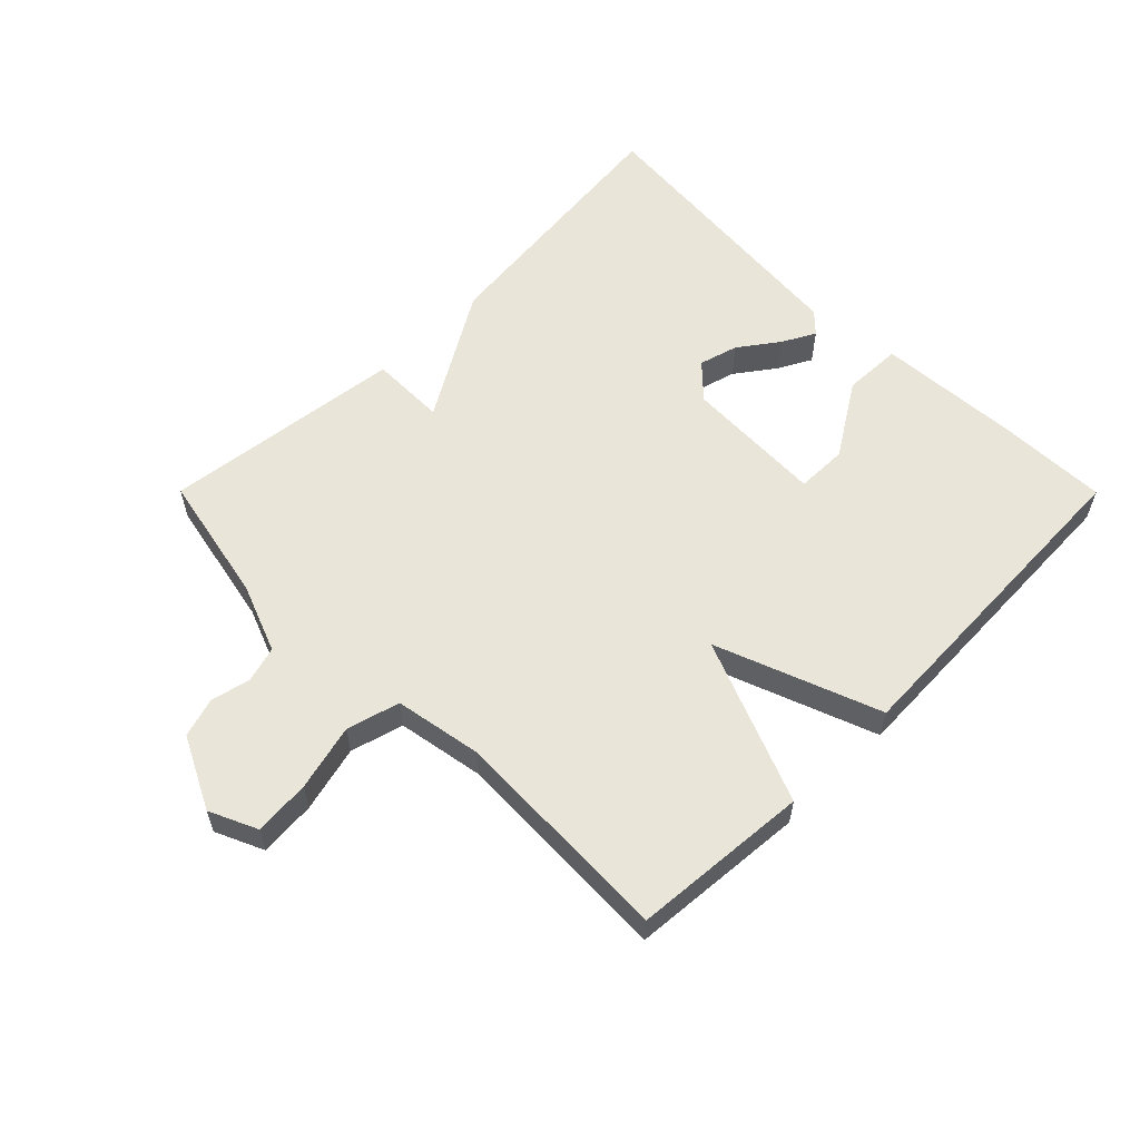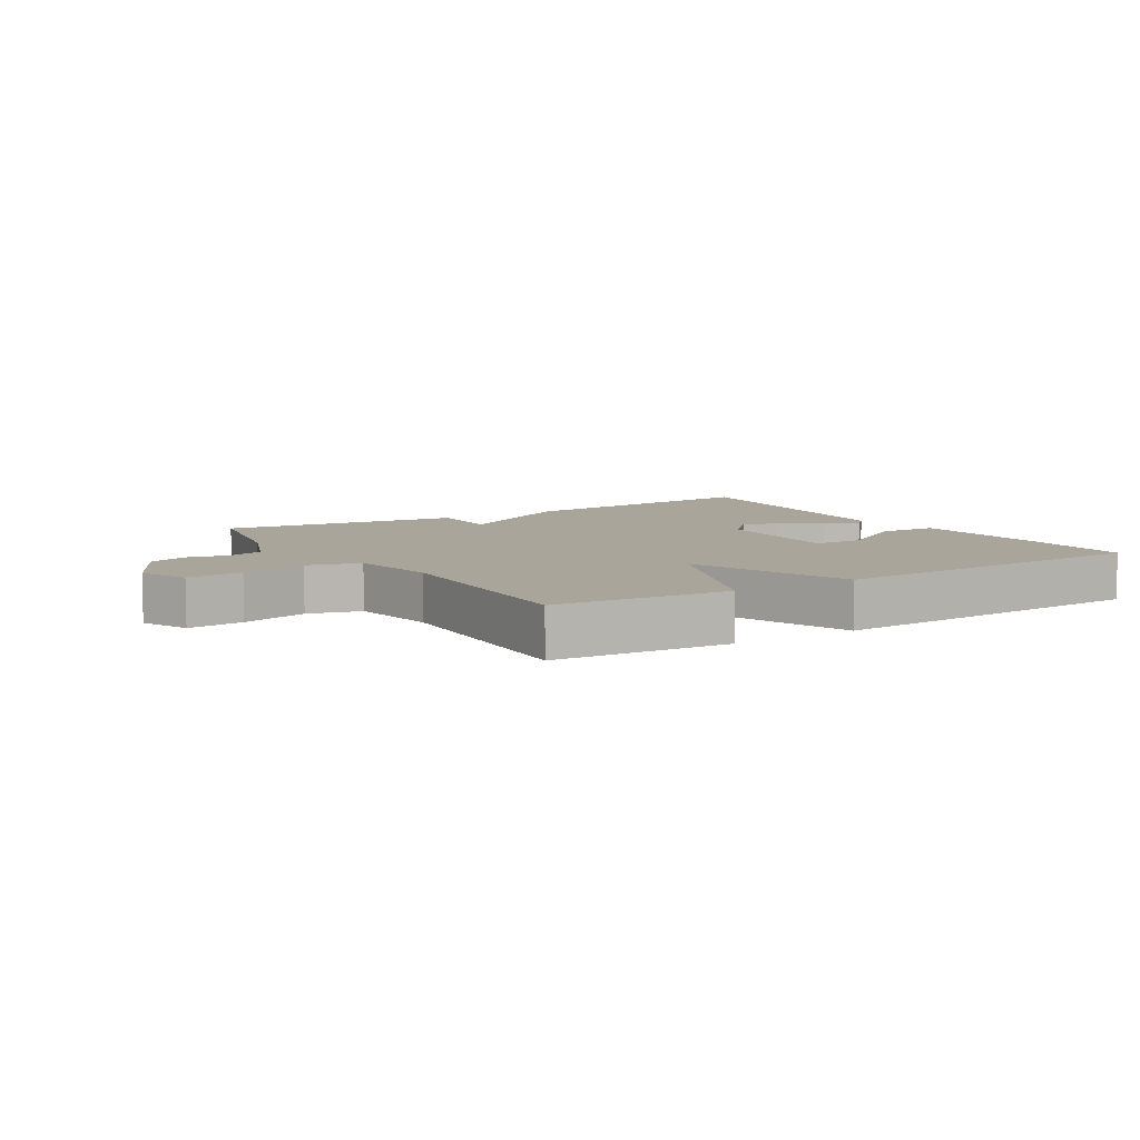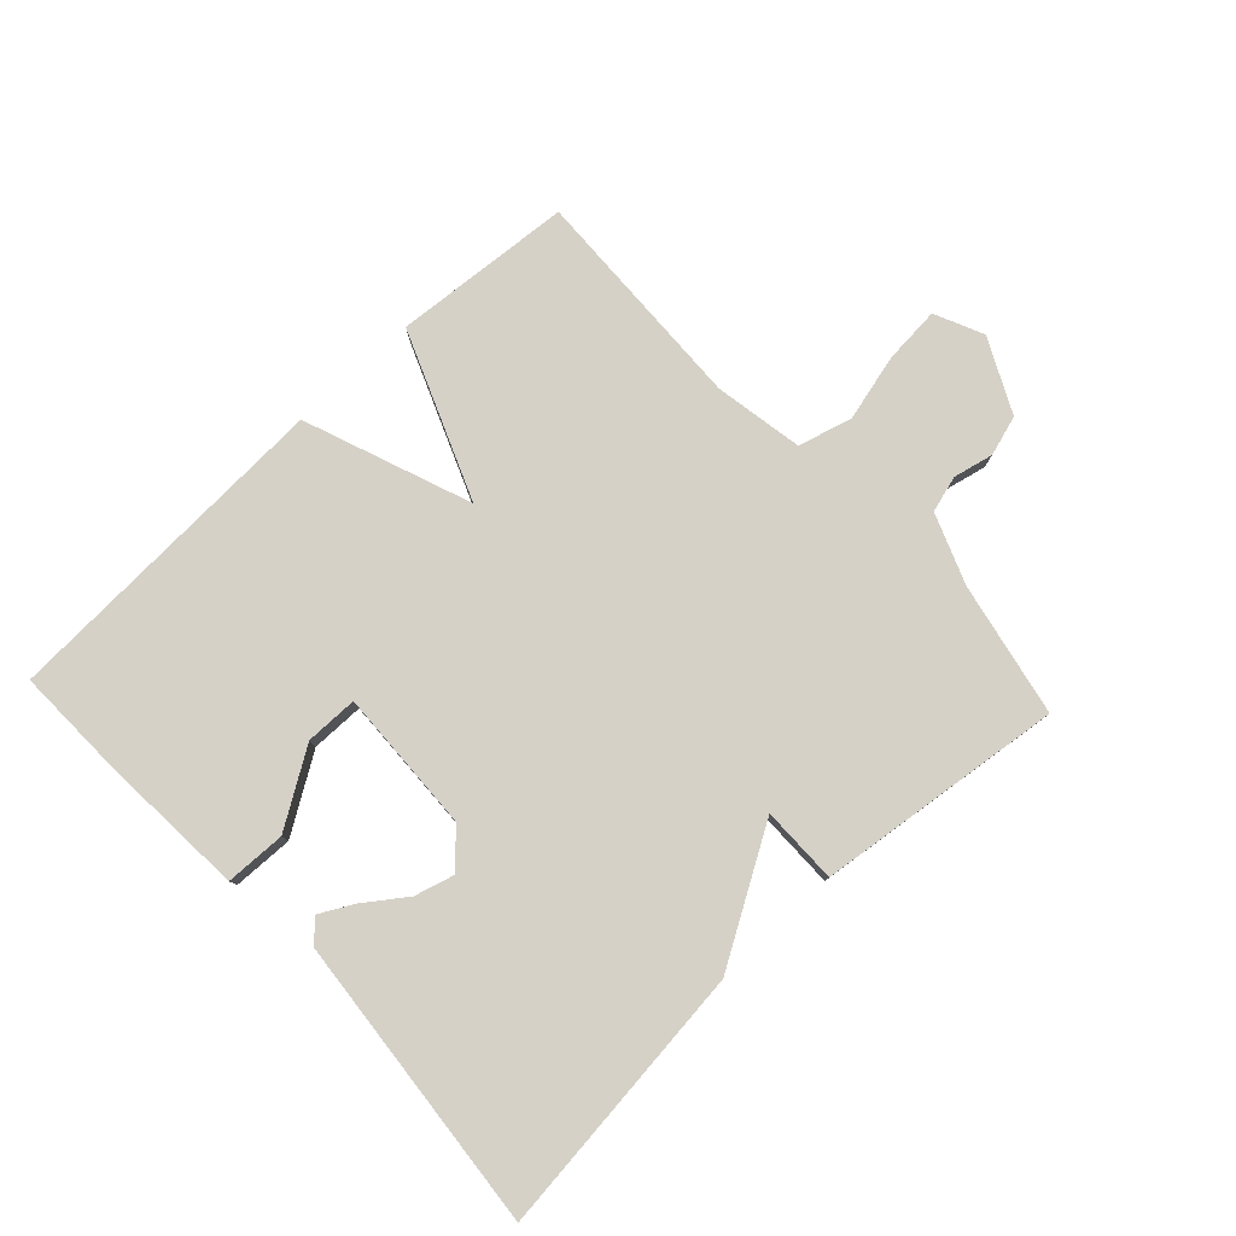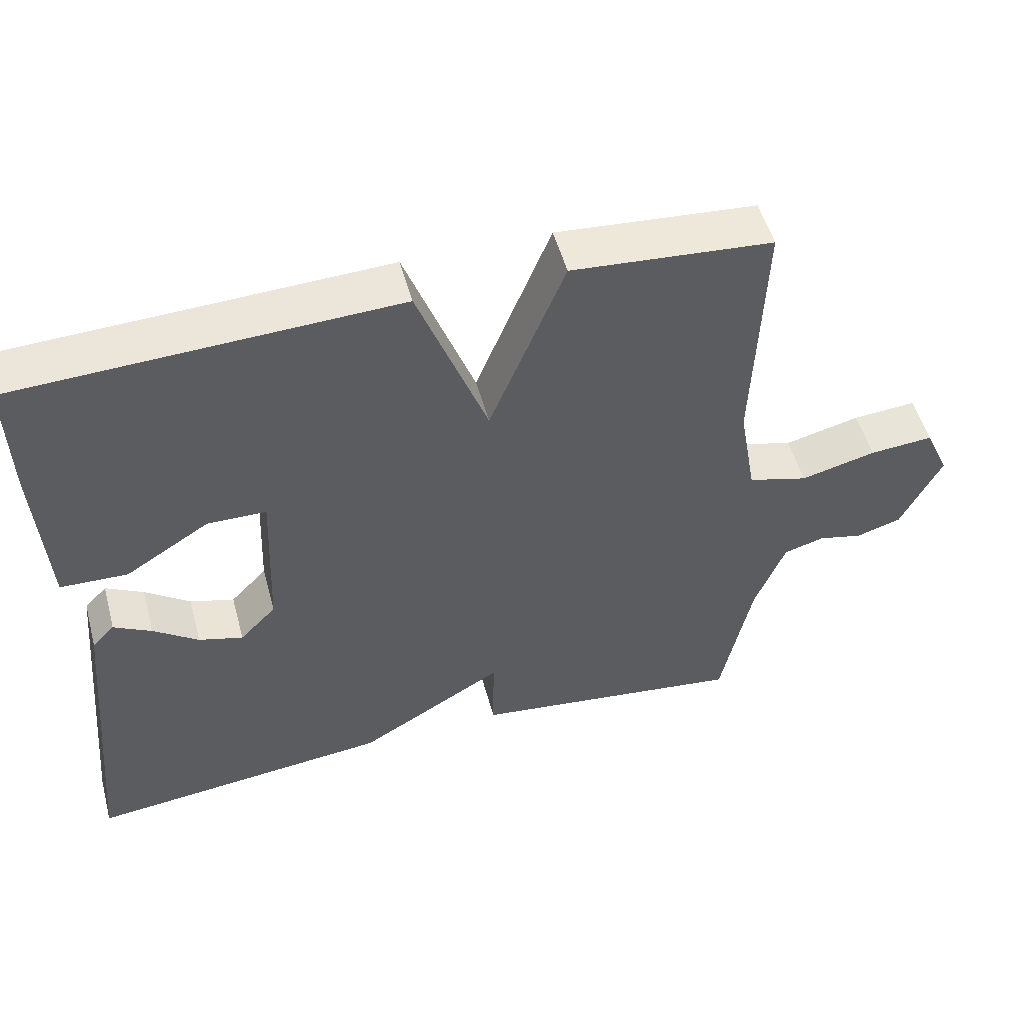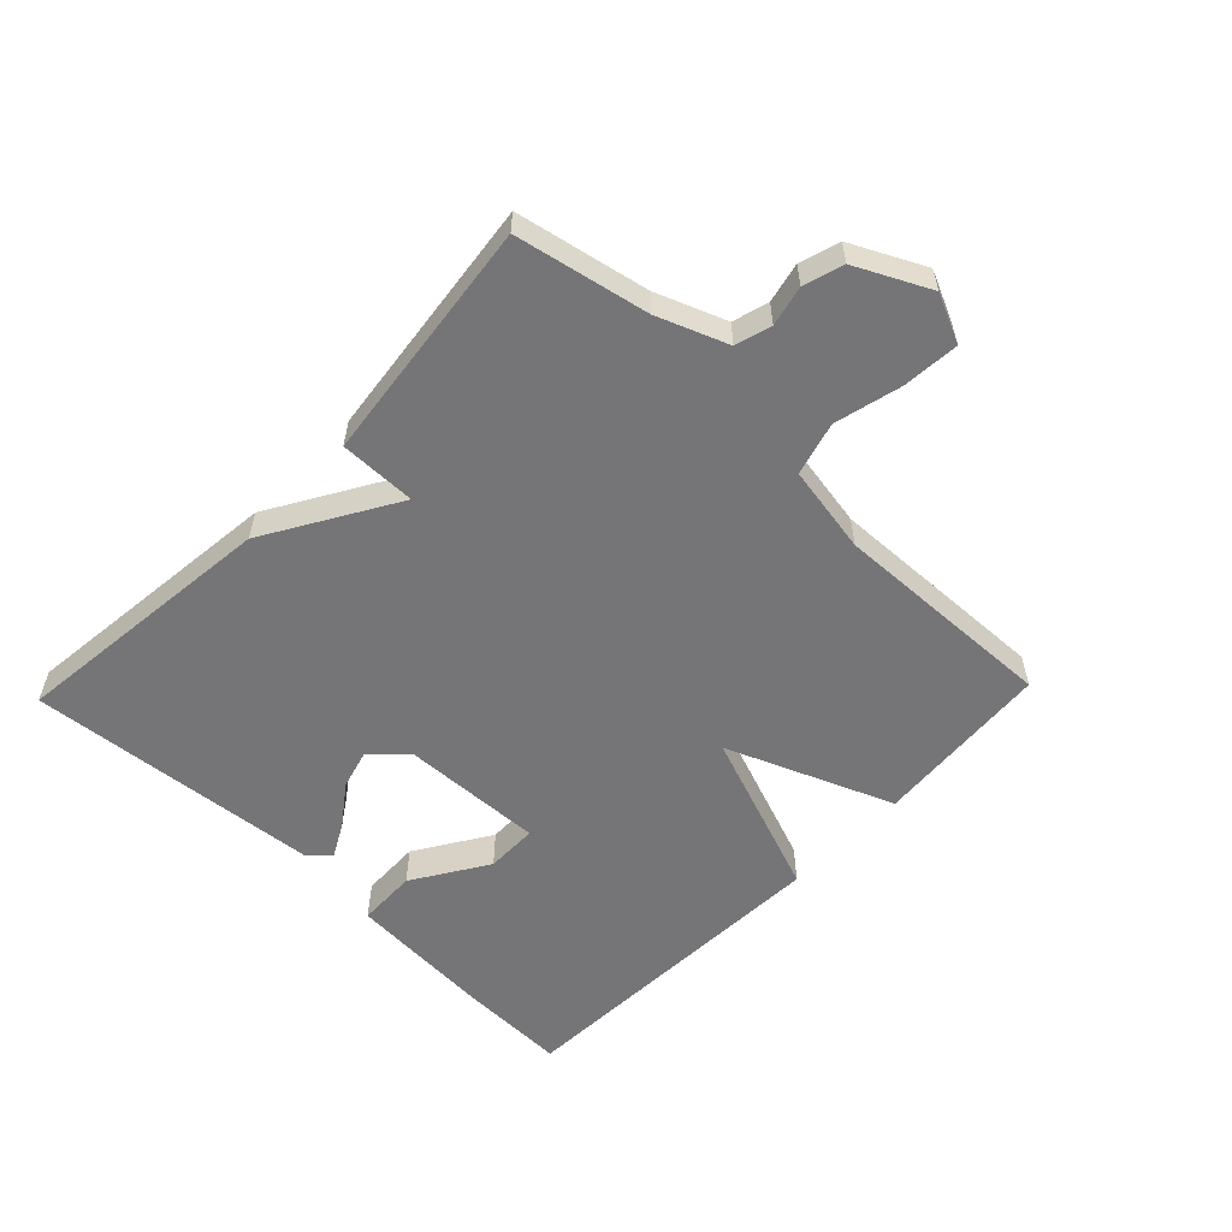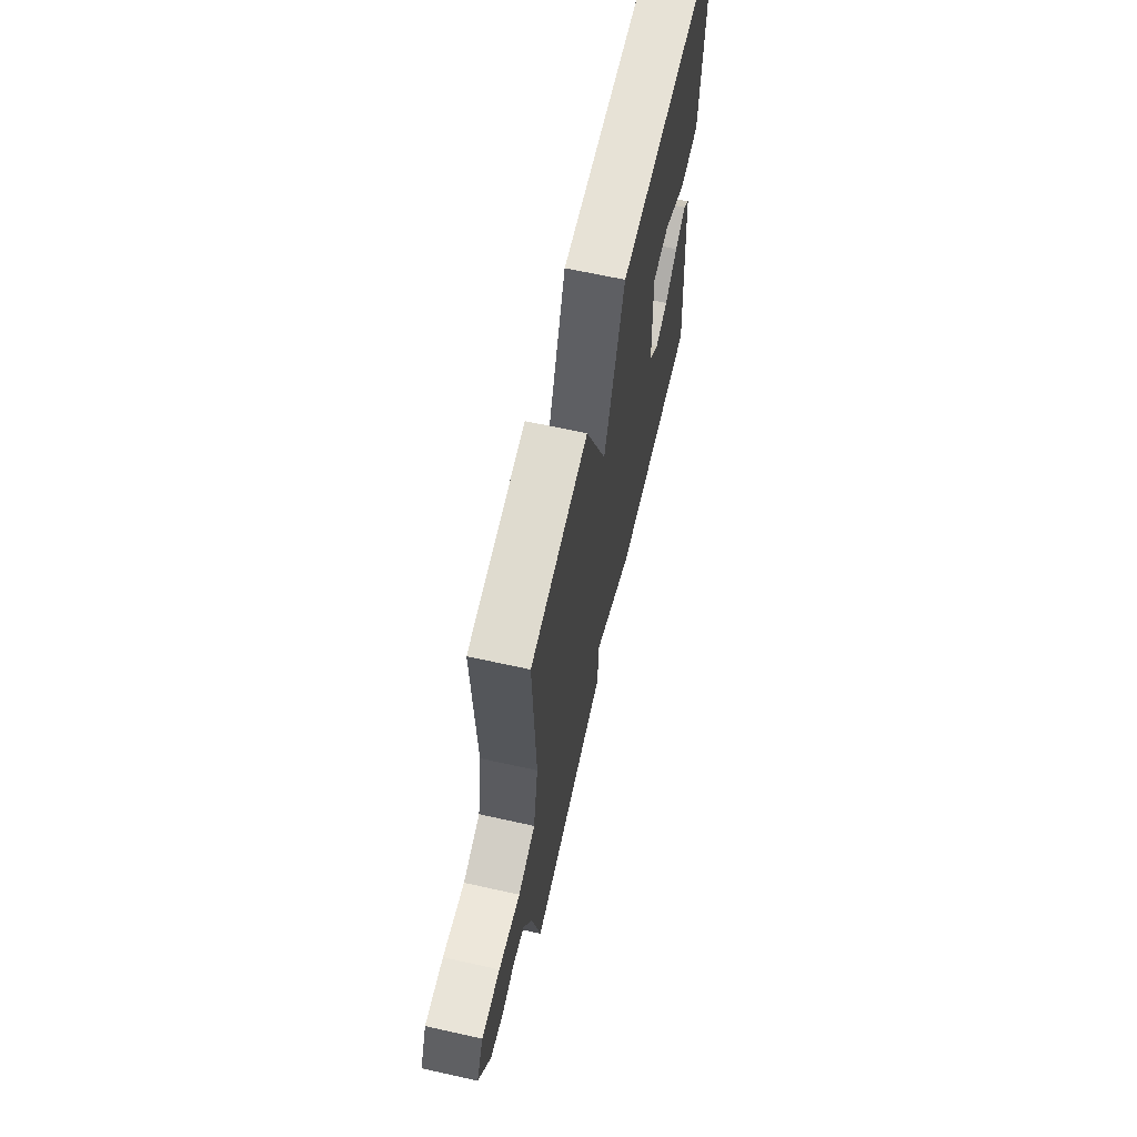
<metadata>
{"format":"obj","ext":"obj","renderer":"f3d","projection":"perspective","resolution":1024,"background":"white","views":[{"elev":58.1,"azim":-44.9,"up":"+Y"},{"elev":7.6,"azim":-31.8,"up":"+Y"},{"elev":79.4,"azim":136.9,"up":"+Y"},{"elev":51.8,"azim":164.9,"up":"+Z"},{"elev":-56.6,"azim":-133.9,"up":"+Y"},{"elev":65.6,"azim":-77.4,"up":"+Z"}]}
</metadata>
<code>
v -0.5 0.07 -0.5
v -0.542 0.07 -0.294
v -0.584 0.07 -0.186
v -0.64 0.07 -0.17
v -0.702 0.07 -0.184
v -0.764 0.07 -0.165
v -0.82 0.07 -0.052
v -0.786 0.07 0.023
v -0.698 0.07 0.016
v -0.594 0.07 -0.01
v -0.511 0.07 0.013
v -0.487 0.07 0.15
v -0.5 0.07 0.5
v -0.223 0.07 0.522
v -0.119 0.07 0.265
v -0.023 0.07 0.522
v 0.5 0.07 0.5
v 0.496 0.07 0.328
v 0.482 0.07 0.102
v 0.389 0.07 0.099
v 0.273 0.07 0.172
v 0.192 0.07 0.171
v 0.201 0.07 -0.05
v 0.251 0.07 -0.102
v 0.312 0.07 -0.085
v 0.374 0.07 -0.04
v 0.426 0.07 -0.012
v 0.457 0.07 -0.044
v 0.5 0.07 -0.5
v 0.08 0.07 -0.454
v -0.121 0.07 -0.335
v -0.12 0.07 -0.454
v -0.5 0 -0.5
v -0.542 0 -0.294
v -0.584 0 -0.186
v -0.64 0 -0.17
v -0.702 0 -0.184
v -0.764 0 -0.165
v -0.82 0 -0.052
v -0.786 0 0.023
v -0.698 0 0.016
v -0.594 0 -0.01
v -0.511 0 0.013
v -0.487 0 0.15
v -0.5 0 0.5
v -0.223 0 0.522
v -0.119 0 0.265
v -0.023 0 0.522
v 0.5 0 0.5
v 0.496 0 0.328
v 0.482 0 0.102
v 0.389 0 0.099
v 0.273 0 0.172
v 0.192 0 0.171
v 0.201 0 -0.05
v 0.251 0 -0.102
v 0.312 0 -0.085
v 0.374 0 -0.04
v 0.426 0 -0.012
v 0.457 0 -0.044
v 0.5 0 -0.5
v 0.08 0 -0.454
v -0.121 0 -0.335
v -0.12 0 -0.454
f 31 32 1 2
f 28 29 30 31
f 25 26 27 28
f 25 28 31
f 24 25 31
f 31 2 3
f 24 31 3
f 23 24 3
f 19 20 21
f 18 19 21
f 17 18 21
f 16 17 21
f 15 16 21 22
f 12 13 14 15
f 15 22 23
f 12 15 23
f 11 12 23
f 8 9 10
f 7 8 10
f 6 7 10
f 5 6 10
f 4 5 10
f 10 11 23
f 4 10 23
f 3 4 23
f 34 33 64 63
f 63 62 61 60
f 60 59 58 57
f 63 60 57
f 63 57 56
f 35 34 63
f 35 63 56
f 35 56 55
f 53 52 51
f 53 51 50
f 53 50 49
f 53 49 48
f 54 53 48 47
f 47 46 45 44
f 55 54 47
f 55 47 44
f 55 44 43
f 42 41 40
f 42 40 39
f 42 39 38
f 42 38 37
f 42 37 36
f 55 43 42
f 55 42 36
f 55 36 35
f 1 33 34 2
f 2 34 35 3
f 3 35 36 4
f 4 36 37 5
f 5 37 38 6
f 6 38 39 7
f 7 39 40 8
f 8 40 41 9
f 9 41 42 10
f 10 42 43 11
f 11 43 44 12
f 12 44 45 13
f 13 45 46 14
f 14 46 47 15
f 15 47 48 16
f 16 48 49 17
f 17 49 50 18
f 18 50 51 19
f 19 51 52 20
f 20 52 53 21
f 21 53 54 22
f 22 54 55 23
f 23 55 56 24
f 24 56 57 25
f 25 57 58 26
f 26 58 59 27
f 27 59 60 28
f 28 60 61 29
f 29 61 62 30
f 30 62 63 31
f 31 63 64 32
f 32 64 33 1

</code>
